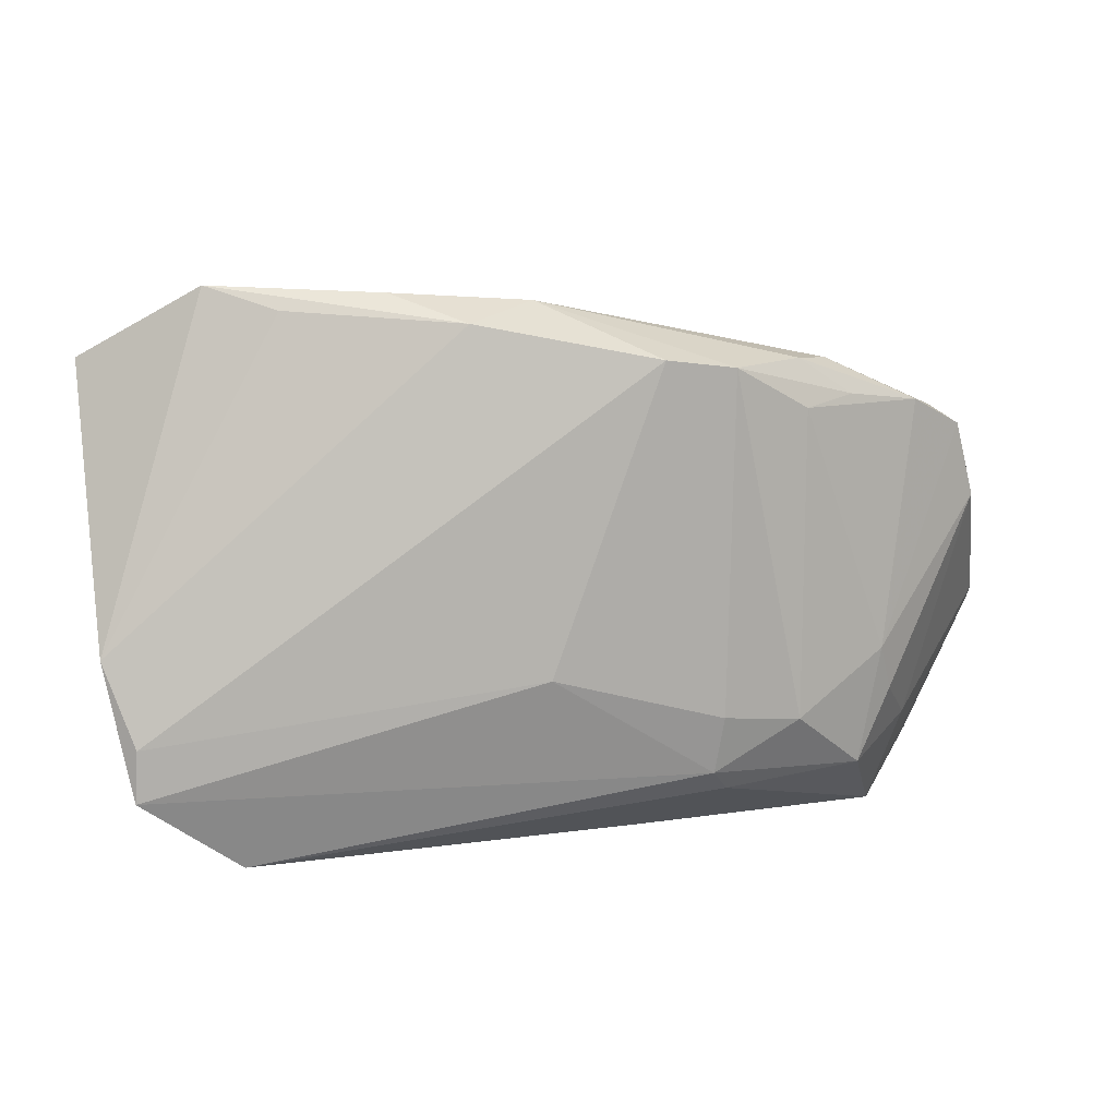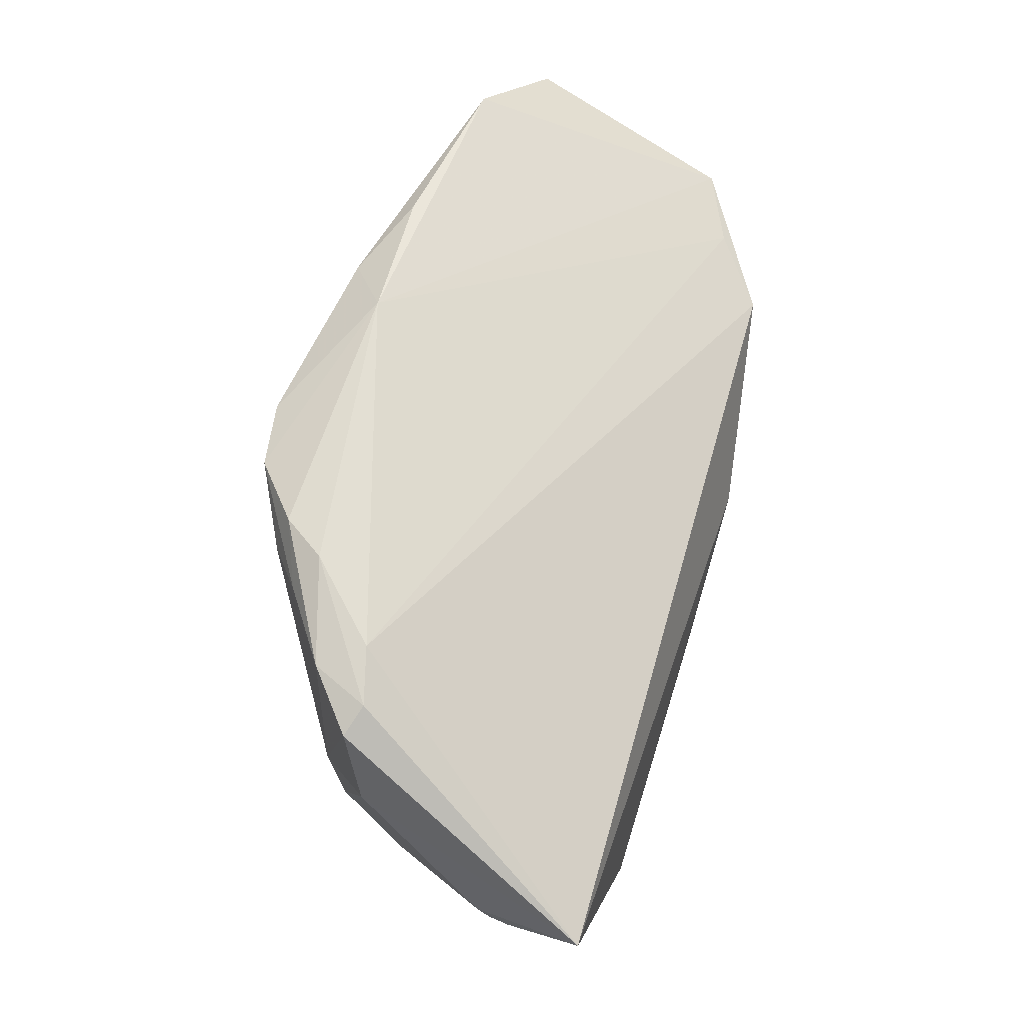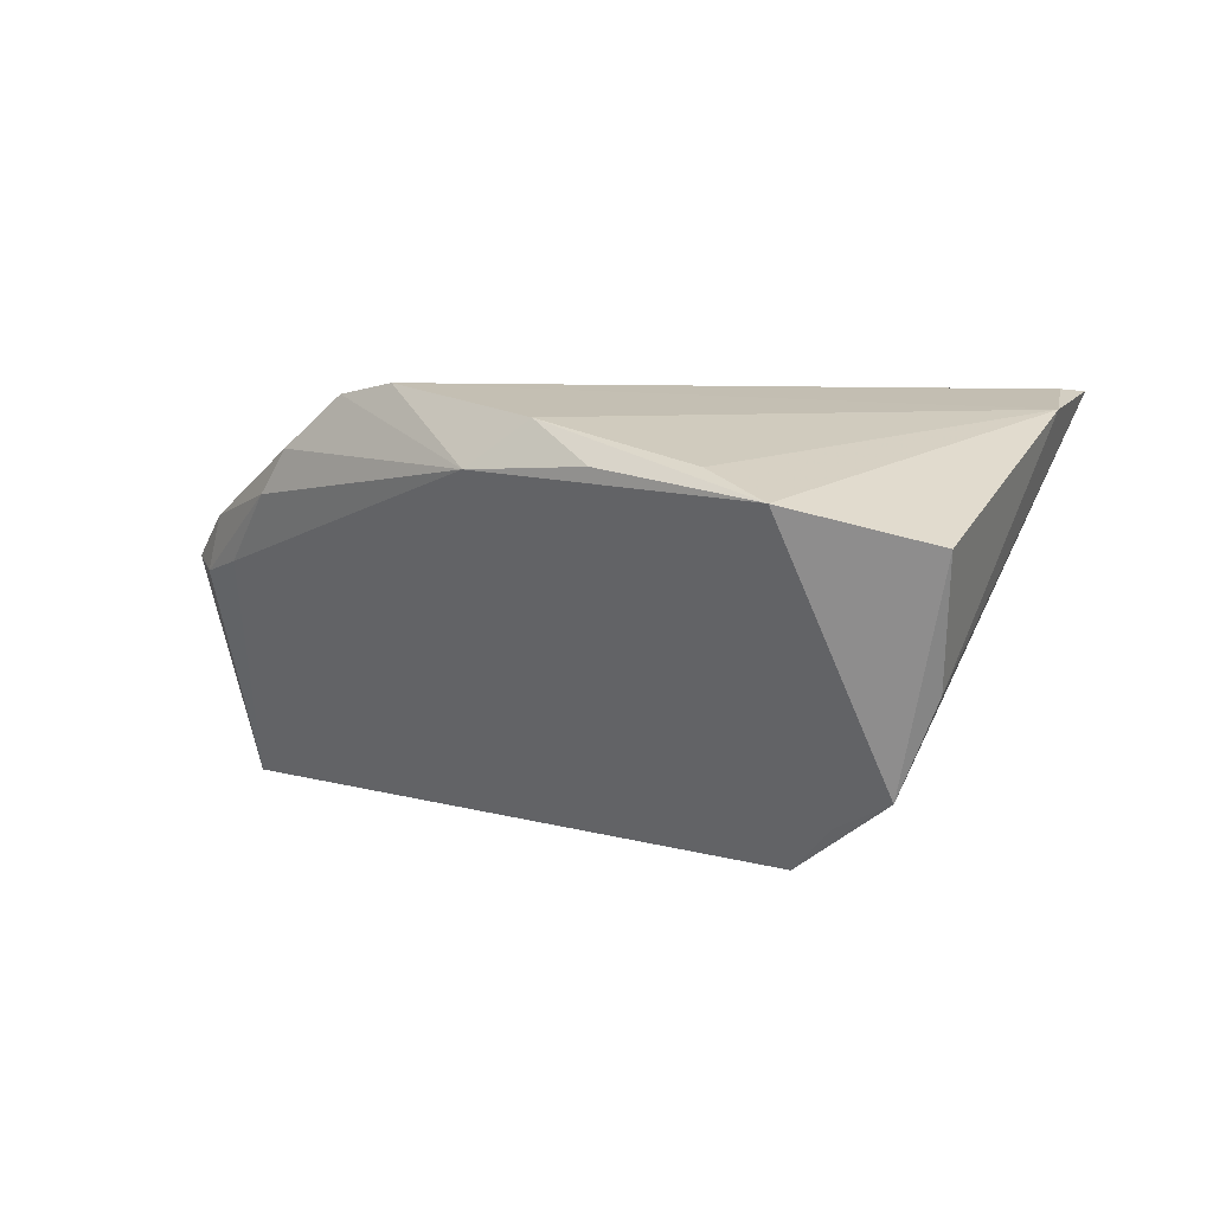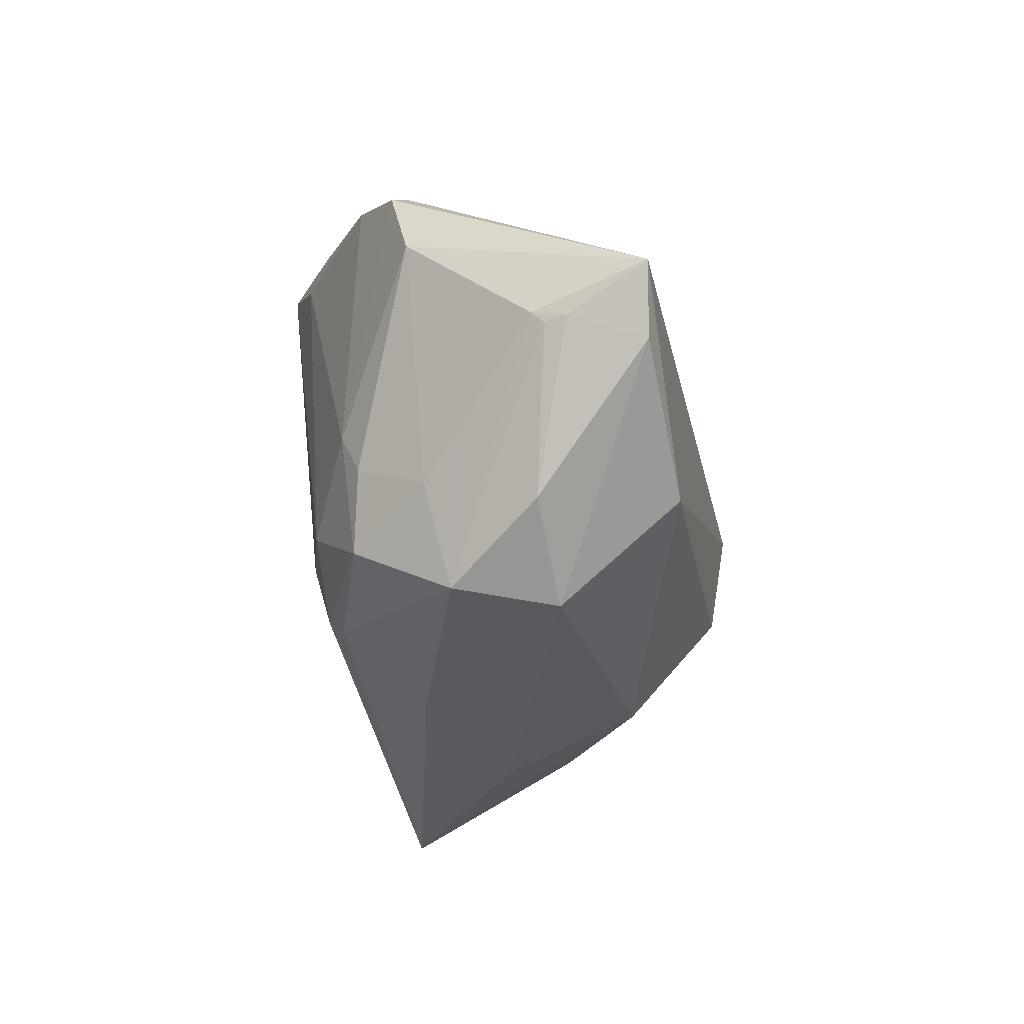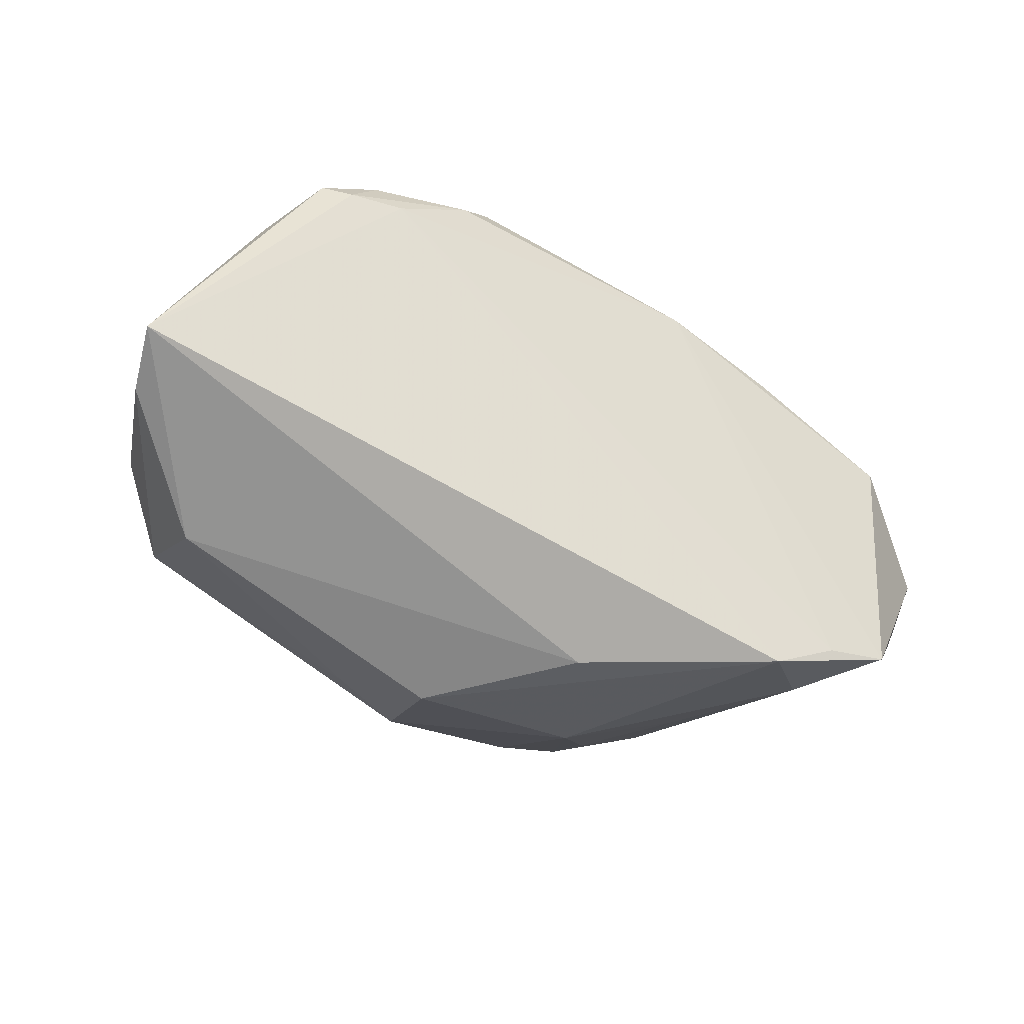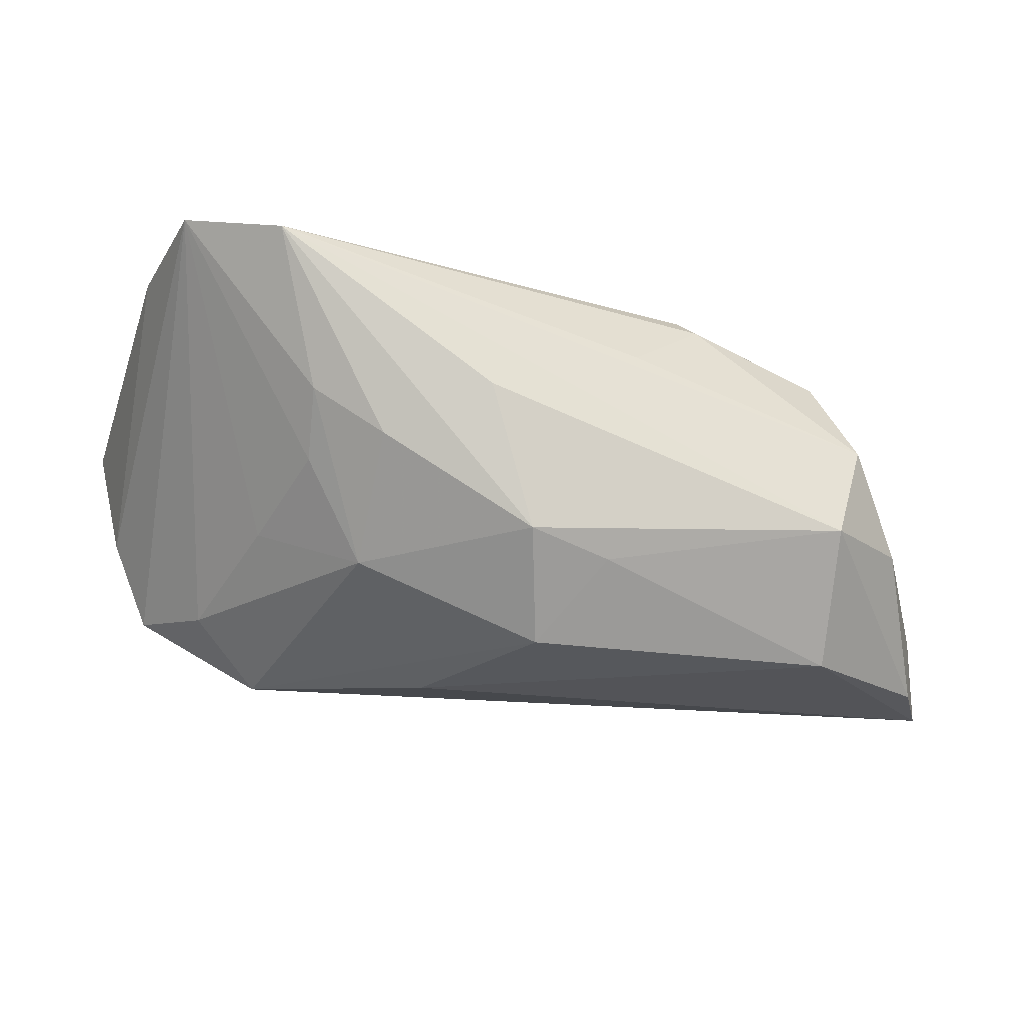
<metadata>
{"format":"obj","ext":"obj","renderer":"f3d","projection":"perspective","resolution":1024,"background":"white","views":[{"elev":6.8,"azim":-1.1,"up":"+Y"},{"elev":53.8,"azim":108.5,"up":"+Y"},{"elev":8.8,"azim":-146.1,"up":"+Z"},{"elev":-28.6,"azim":102.0,"up":"+Y"},{"elev":-66.6,"azim":138.6,"up":"+Z"},{"elev":-23.6,"azim":-12.4,"up":"+Z"}]}
</metadata>
<code>
v 0.03253 -0.01886 -0.02448
v 0.0388 -0.01727 0.0009138
v 0.01031 0.02286 0.02448
v 0.05102 -0.001682 -0.02448
v 0.02535 0.01781 0.01877
v 0.04884 -0.006194 -0.01367
v 0.03822 0.01829 0.009036
v 0.03505 0.01962 0.004433
v -0.03712 0.03035 0.01604
v 0.005448 -0.02521 -0.01604
v 0.03244 -0.02114 0.01002
v -0.04826 0.0186 -0.001508
v 0.04754 -0.008596 -0.02384
v -0.009394 0.02648 0.02207
v -0.04729 -0.007782 0.02231
v -0.02812 -0.02355 0.002619
v 0.01763 -0.02285 0.01531
v -0.00354 -0.02678 -0.0136
v 0.01707 -0.01458 0.01914
v 0.04381 0.01541 0.003943
v 0.02792 0.02285 0.01234
v 0.03469 -0.008384 0.01118
v -0.03207 -0.005692 -0.008473
v 0.04601 0.007374 0.00158
v 0.03601 -0.01317 0.008827
v -0.02026 -0.02524 -0.00295
v -0.02772 -0.01776 -0.003625
v -0.03765 0.009541 -0.01407
v 0.04925 -0.005889 -0.01596
v -0.044 0.01914 -0.01177
v -0.03663 0.01695 -0.01554
v -0.03024 0.01331 -0.02128
v -0.01137 -0.001277 -0.02448
v -0.02109 -0.01393 -0.0143
v -0.001063 -0.00997 0.02286
v -0.04353 -0.01693 0.02369
v -0.001091 -0.01733 -0.0236
v 0.008488 -0.02853 0.008084
v 0.02524 -0.01515 0.01654
v -0.03326 -0.03035 0.01913
v 0.03522 -0.02768 -0.001179
v 0.01611 -0.02076 0.0175
v -0.02894 0.02777 0.01855
v -0.008868 -0.03035 0.001935
v 0.03045 0.01913 0.01468
v 0.01762 0.02207 0.02307
v -0.05102 0.02287 0.0123
v 0.04119 -0.0216 -0.01131
v 0.03185 -0.02916 -0.01179
v -0.01794 0.0296 0.01816
v 0.02451 0.02294 0.01729
v -0.002985 0.02886 0.01705
v -0.04385 -0.02263 0.02318
v 0.04077 0.01741 0.002711
v 0.04895 -0.004886 -0.01231
f 4 32 8
f 24 4 20
f 24 55 4
f 4 55 29
f 28 32 34
f 9 47 15
f 15 12 53
f 47 12 15
f 31 8 32
f 20 4 54
f 4 8 54
f 6 29 55
f 18 40 26
f 26 34 18
f 22 24 20
f 22 39 11
f 42 35 53
f 53 40 42
f 11 39 42
f 30 32 28
f 30 31 32
f 30 28 53
f 53 12 30
f 30 47 9
f 30 12 47
f 52 30 9
f 8 31 52
f 31 30 52
f 9 15 43
f 20 54 7
f 7 22 20
f 36 15 53
f 36 3 15
f 53 35 36
f 35 3 36
f 19 3 35
f 35 42 19
f 19 42 39
f 40 49 41
f 41 6 55
f 44 40 18
f 18 49 44
f 44 49 40
f 18 34 37
f 37 34 32
f 28 34 23
f 34 27 23
f 53 28 23
f 23 27 53
f 34 26 16
f 16 27 34
f 16 26 40
f 16 40 53
f 53 27 16
f 25 22 11
f 24 22 25
f 3 52 14
f 9 43 14
f 15 3 14
f 14 43 15
f 17 42 40
f 11 42 17
f 17 41 11
f 29 6 48
f 6 41 48
f 48 41 49
f 10 49 18
f 10 1 49
f 18 37 10
f 10 37 1
f 33 37 32
f 33 32 4
f 4 1 33
f 1 37 33
f 2 41 55
f 55 24 2
f 24 25 2
f 11 41 2
f 2 25 11
f 50 52 9
f 9 14 50
f 50 14 52
f 46 52 3
f 46 51 52
f 46 19 39
f 3 19 46
f 8 52 21
f 52 51 21
f 21 51 7
f 21 54 8
f 21 7 54
f 40 41 38
f 38 17 40
f 41 17 38
f 49 1 13
f 13 48 49
f 13 1 4
f 4 29 13
f 29 48 13
f 22 7 5
f 39 22 5
f 5 46 39
f 7 51 45
f 51 46 45
f 45 5 7
f 46 5 45

</code>
